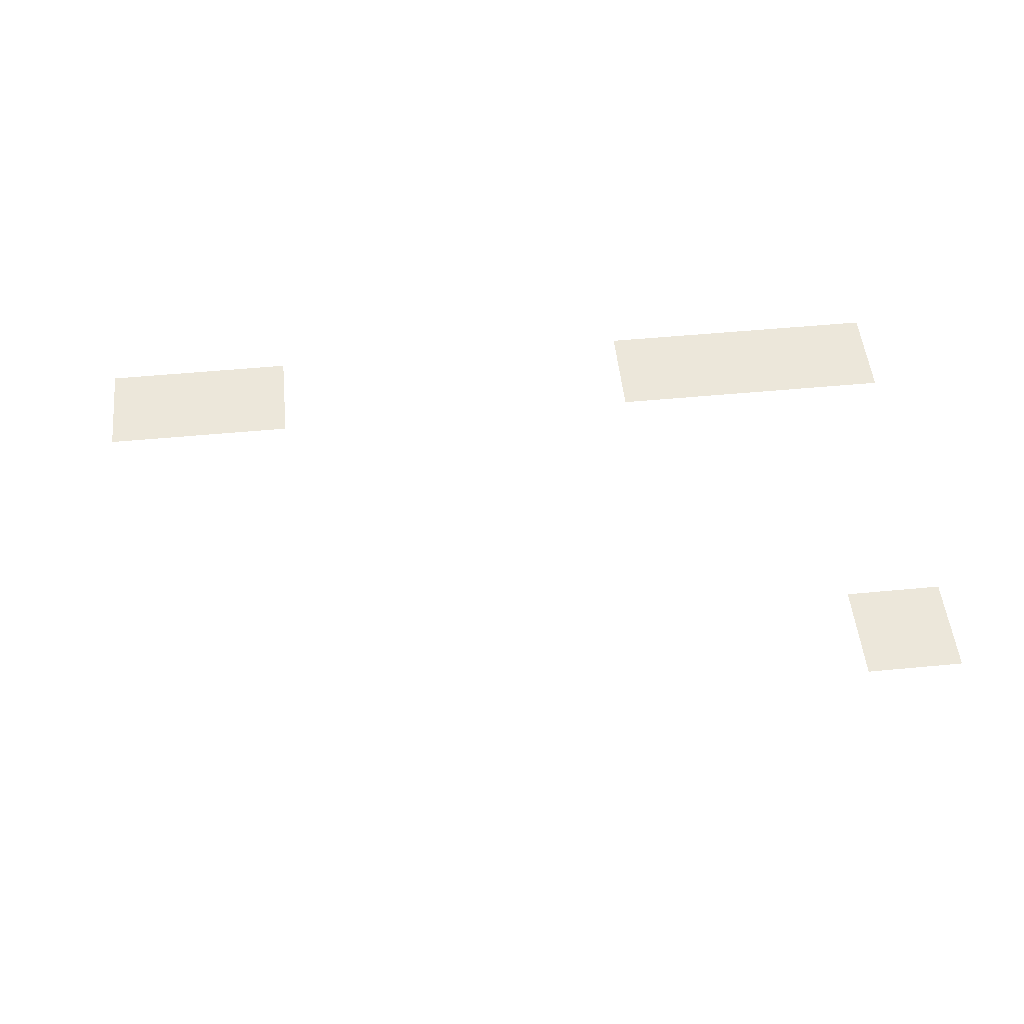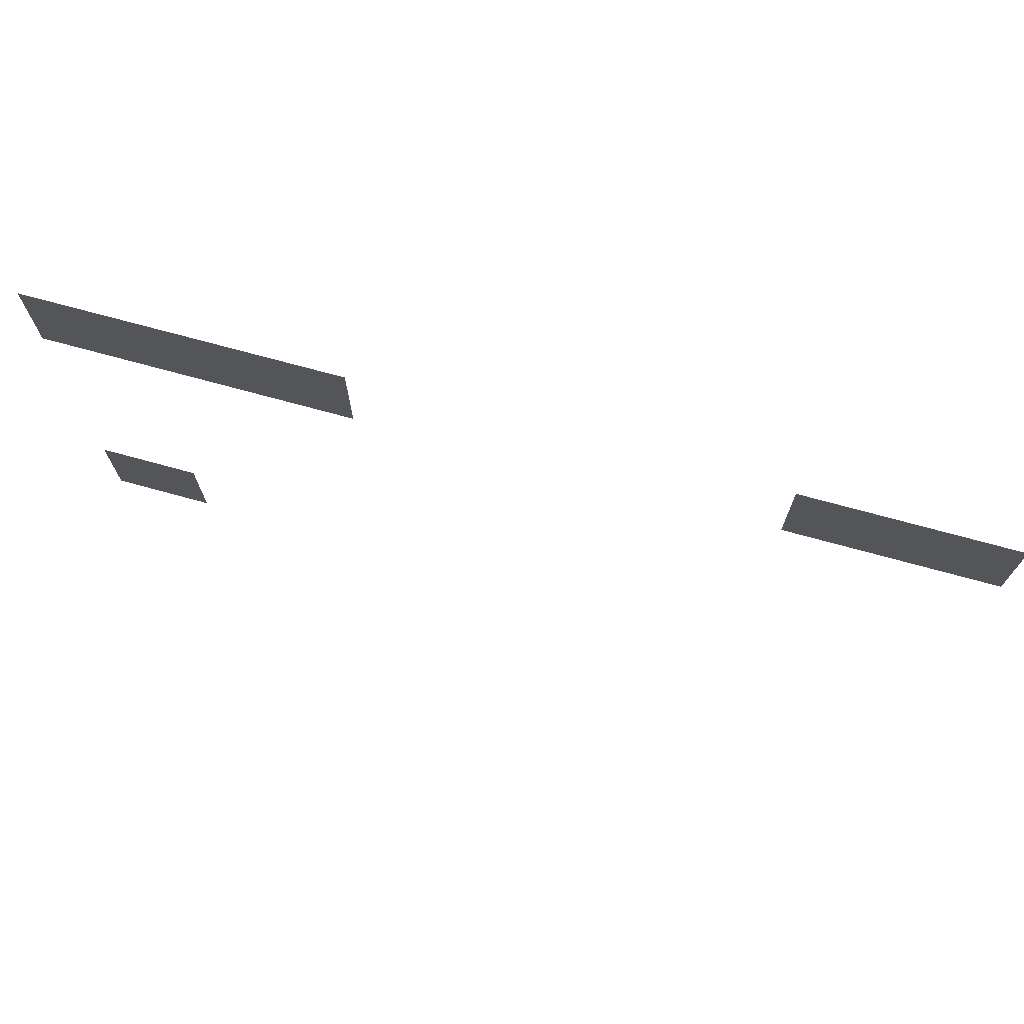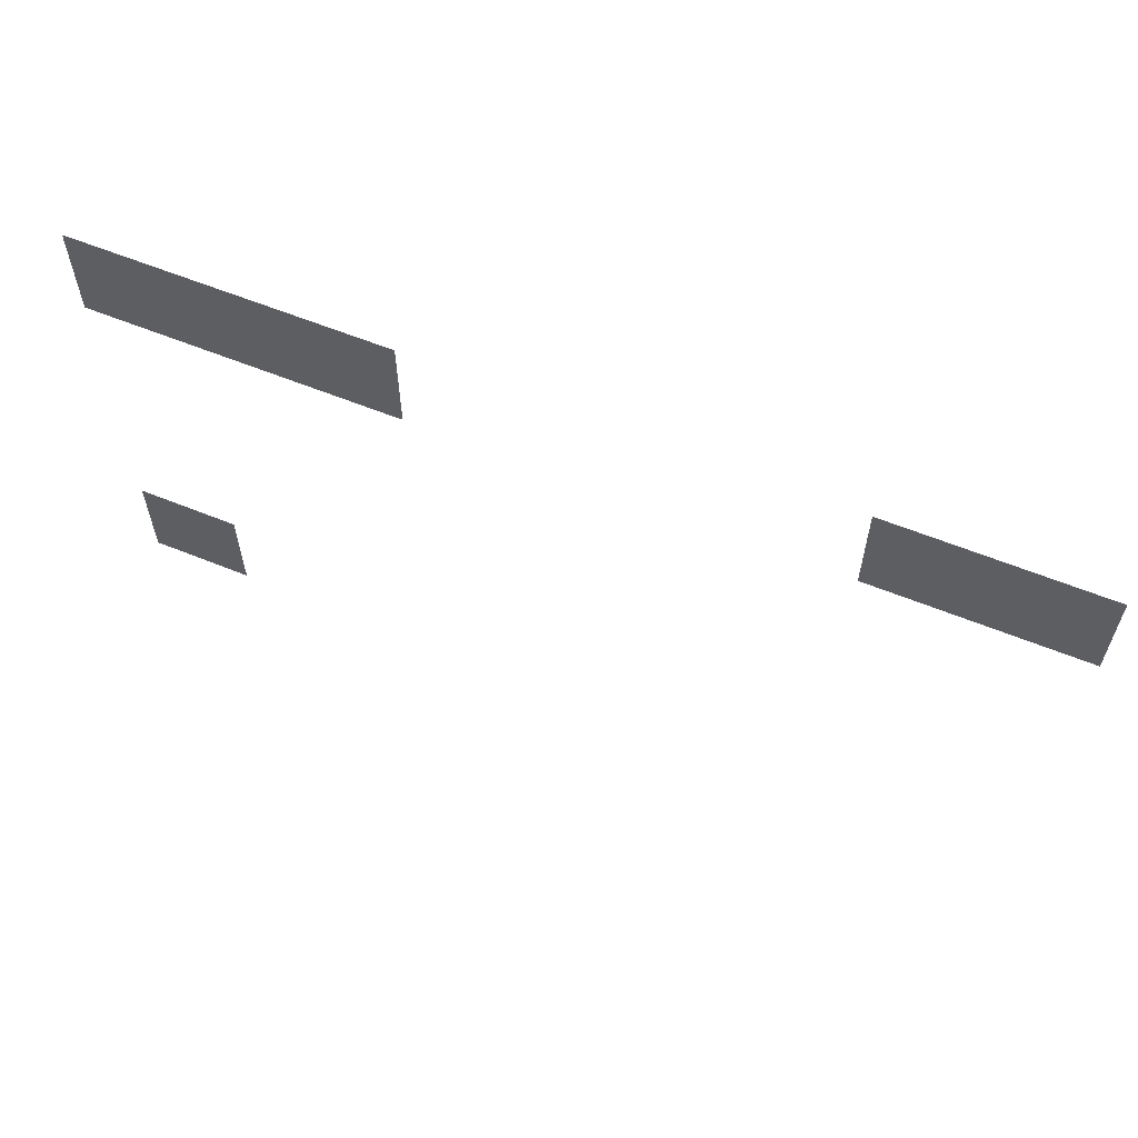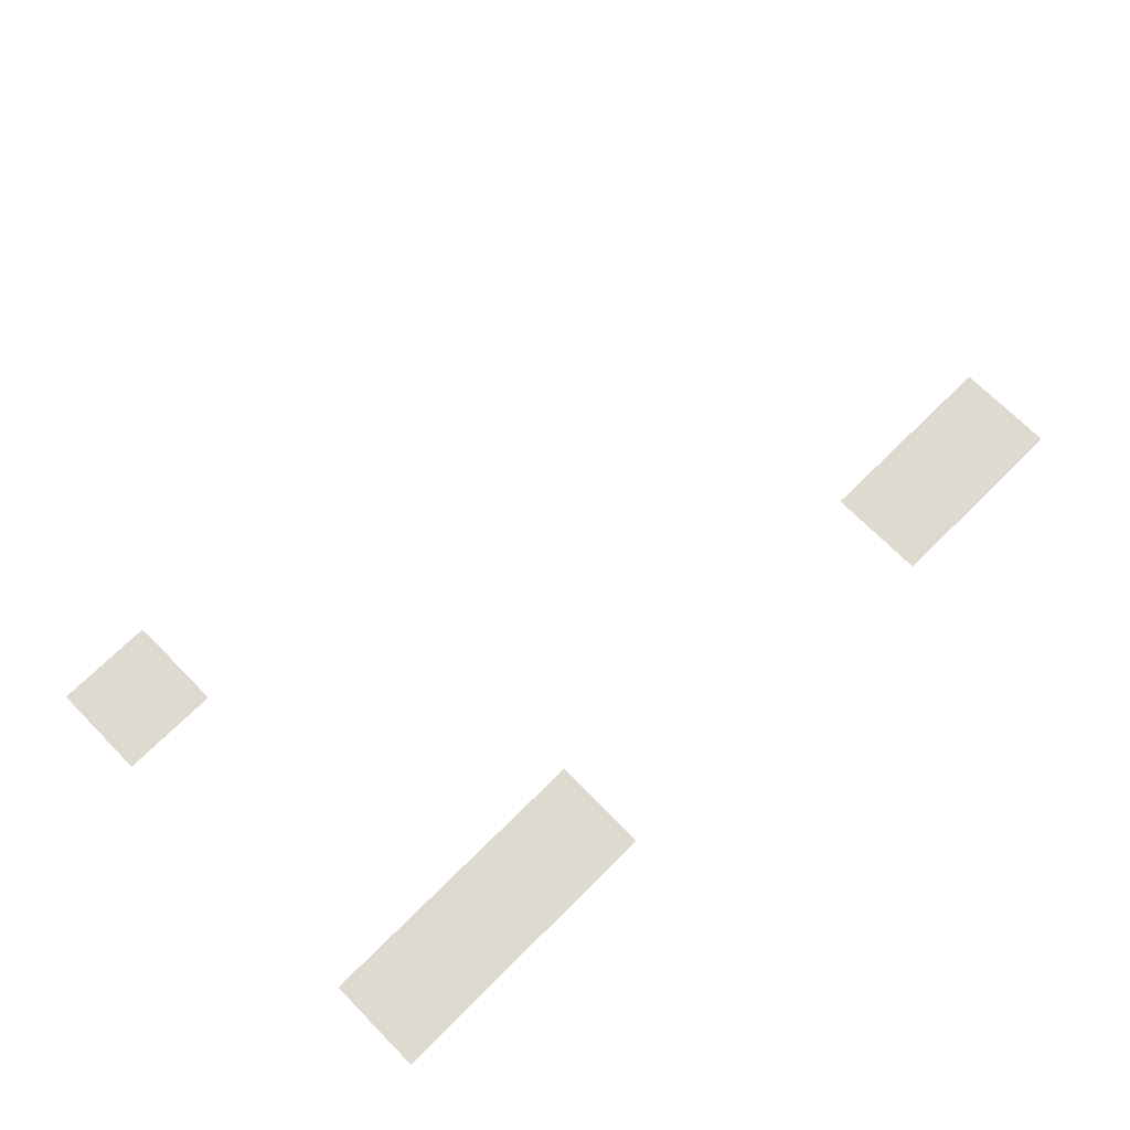
<metadata>
{"format":"obj","ext":"obj","renderer":"f3d","projection":"perspective","resolution":1024,"background":"white","views":[{"elev":51.9,"azim":-5.9,"up":"+Z"},{"elev":71.7,"azim":-164.6,"up":"+Y"},{"elev":60.4,"azim":-157.4,"up":"+Y"},{"elev":70.7,"azim":135.3,"up":"+Z"}]}
</metadata>
<code>
v -0.005981 -0.007975 0
v -0.006978 -0.007975 0
v -0.006978 -0.006978 0
v -0.005981 -0.006978 0
v -0.006978 -0.007975 0
v -0.007975 -0.007975 0
v -0.007975 -0.006978 0
v -0.006978 -0.006978 0
v -0.007975 -0.007975 0
v -0.008972 -0.007975 0
v -0.008972 -0.006978 0
v -0.007975 -0.006978 0
v -0.01296 -0.007975 0
v -0.01396 -0.007975 0
v -0.01396 -0.006978 0
v -0.01296 -0.006978 0
v -0.01396 -0.007975 0
v -0.01495 -0.007975 0
v -0.01495 -0.006978 0
v -0.01396 -0.006978 0
v -0.005981 -0.01196 0
v -0.006978 -0.01196 0
v -0.006978 -0.01097 0
v -0.005981 -0.01097 0
g dungeon-lvl-1_mesh_0006
f 1 2 3 4
f 5 6 7 8
f 9 10 11 12
f 13 14 15 16
f 17 18 19 20
f 21 22 23 24

</code>
